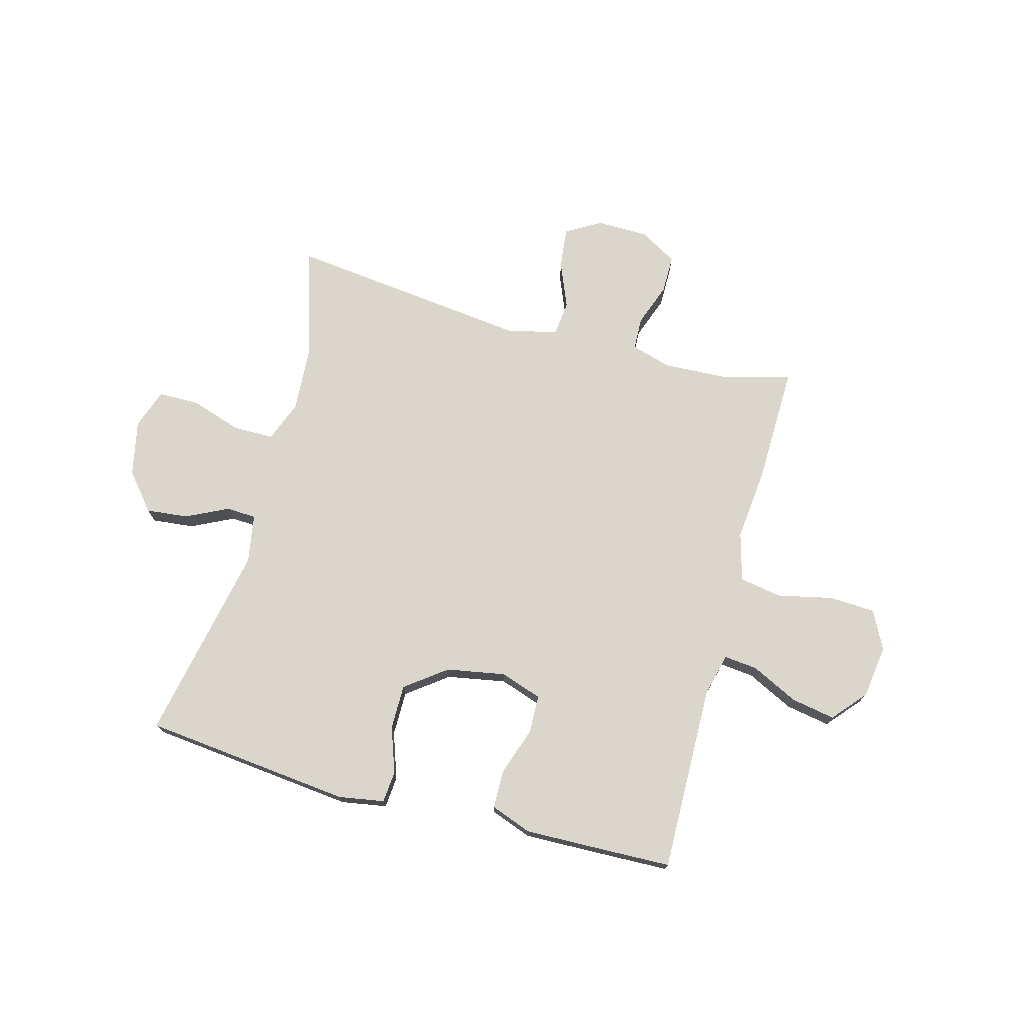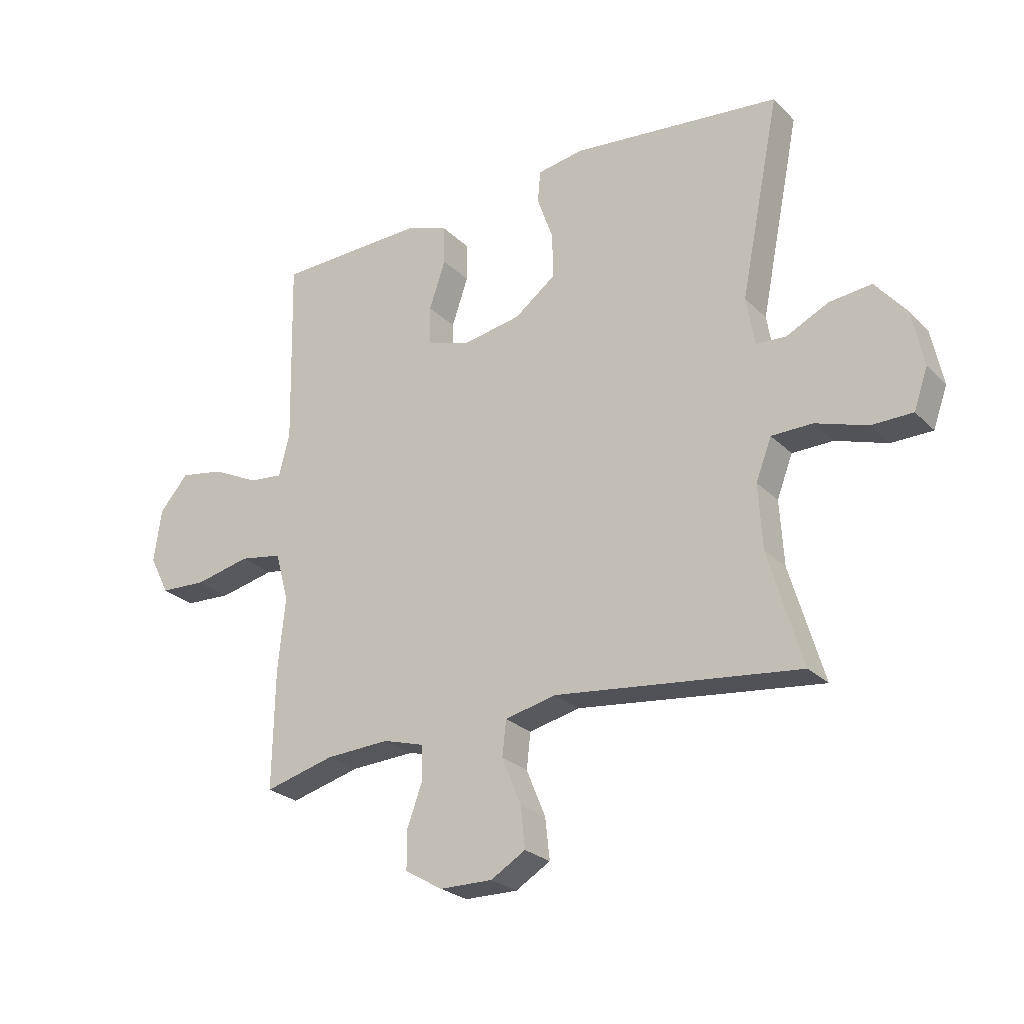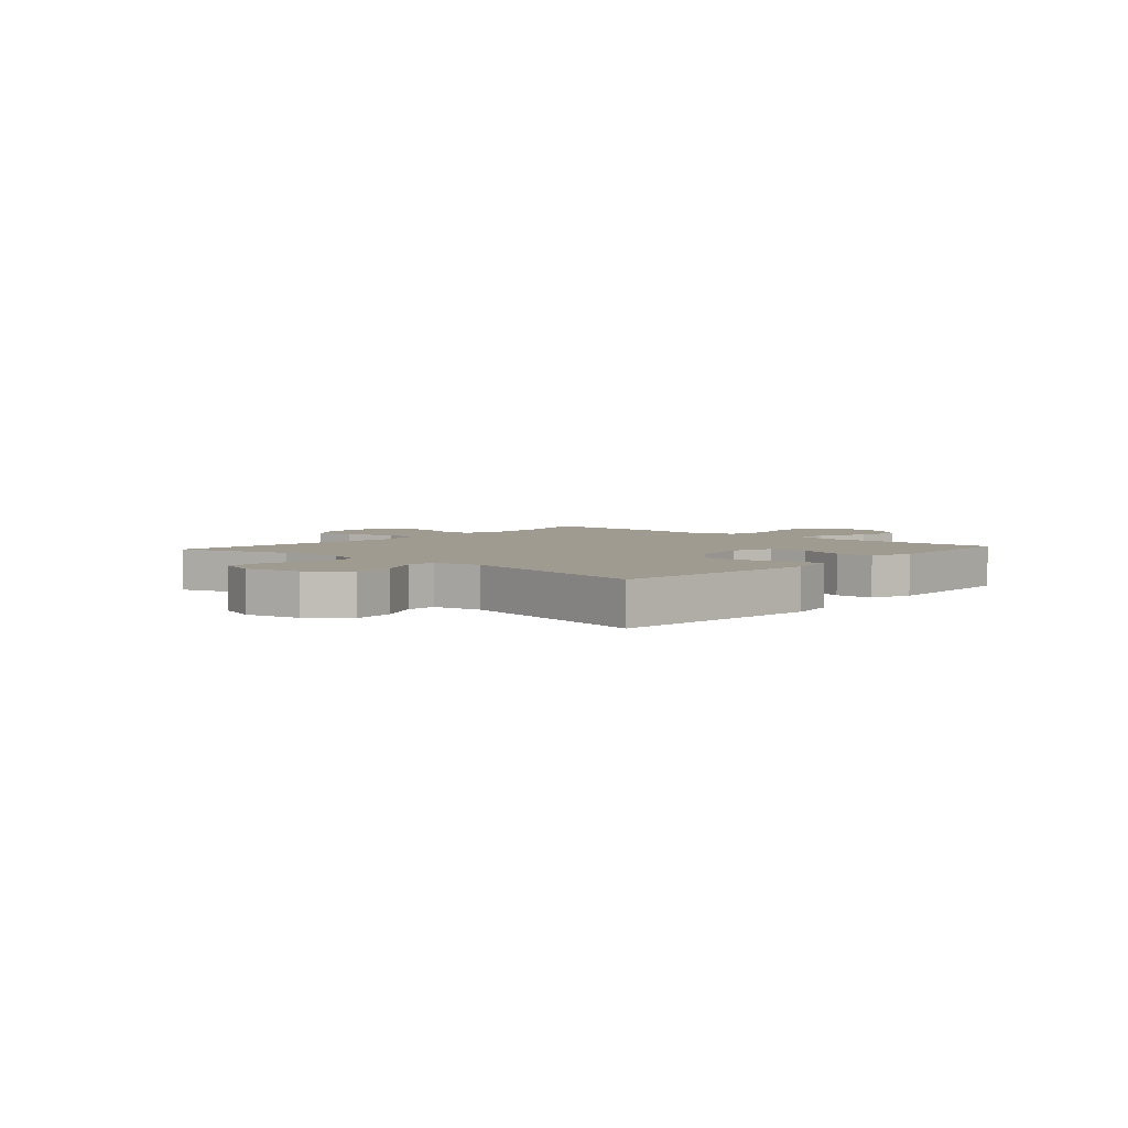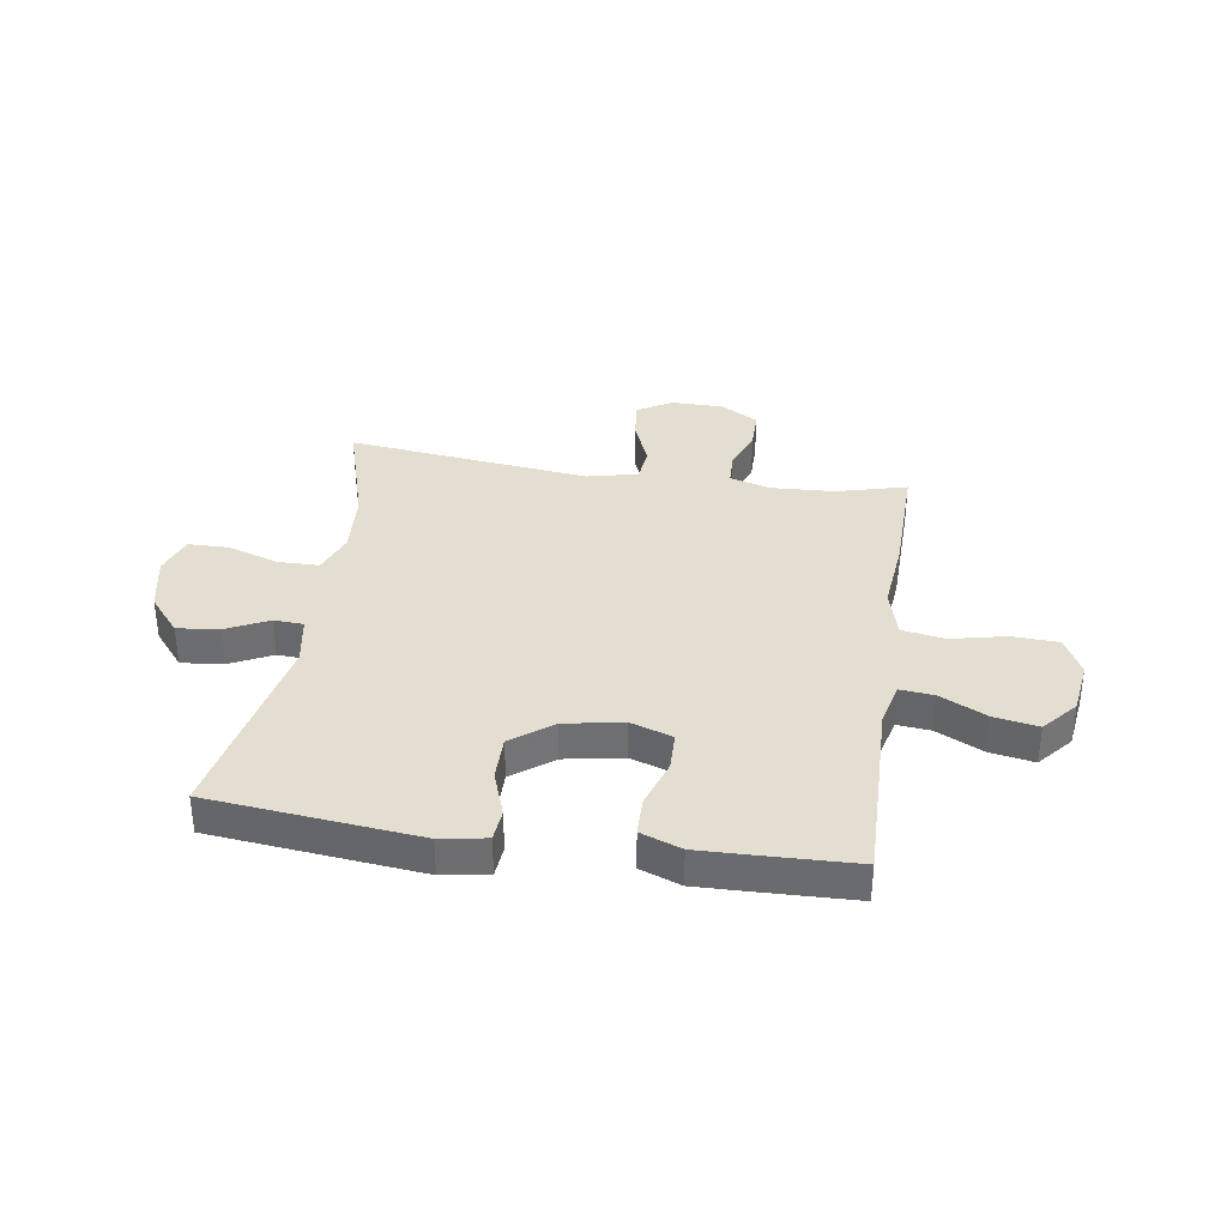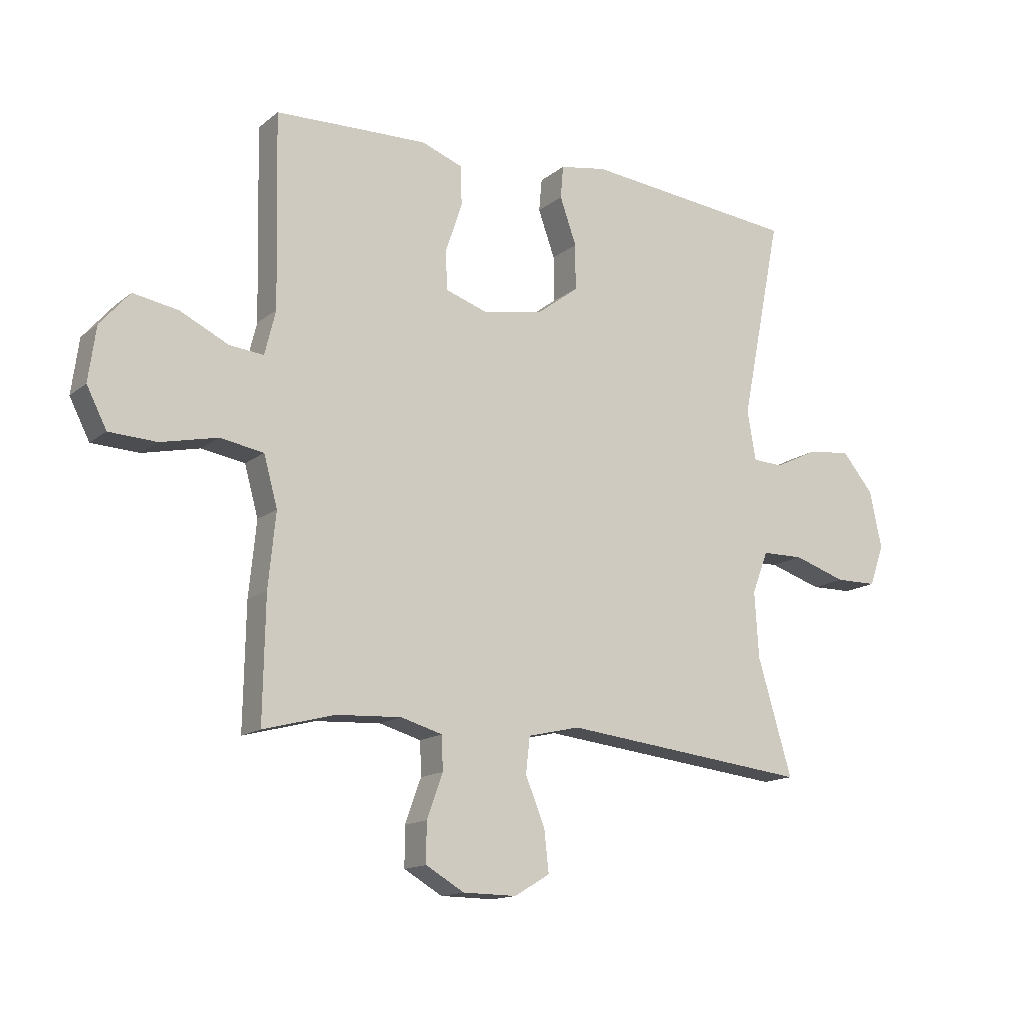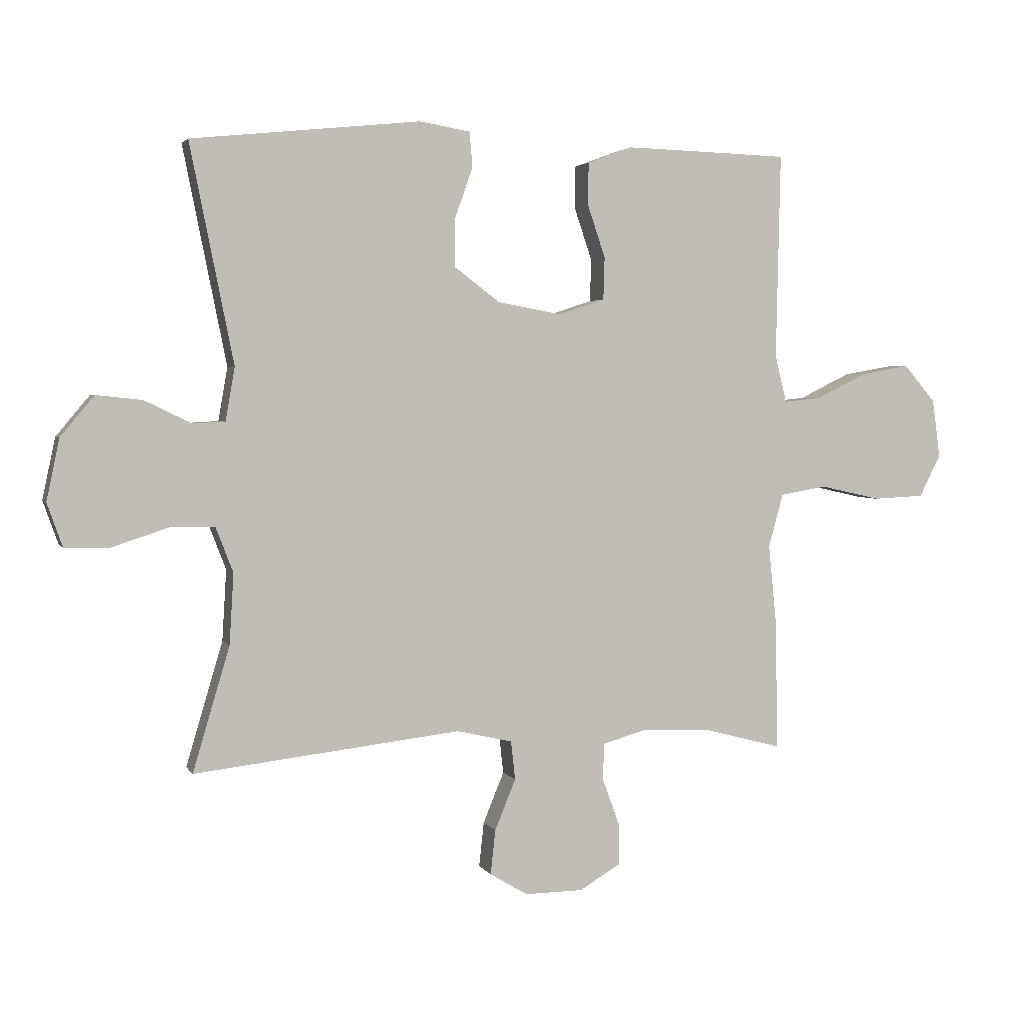
<metadata>
{"format":"obj","ext":"obj","renderer":"f3d","projection":"perspective","resolution":1024,"background":"white","views":[{"elev":73.7,"azim":15.2,"up":"+Y"},{"elev":-25.3,"azim":-146.5,"up":"+Z"},{"elev":4.1,"azim":-48.5,"up":"+Y"},{"elev":35.7,"azim":8.6,"up":"+Y"},{"elev":-14.4,"azim":148.7,"up":"+Z"},{"elev":3.0,"azim":-16.5,"up":"+Z"}]}
</metadata>
<code>
v 0.5 0.07 -0.5
v 0.375 0.07 -0.467
v 0.261 0.07 -0.461
v 0.188 0.07 -0.482
v 0.186 0.07 -0.541
v 0.214 0.07 -0.618
v 0.214 0.07 -0.687
v 0.147 0.07 -0.726
v 0.053 0.07 -0.727
v -0.009 0.07 -0.69
v -0.001 0.07 -0.617
v 0.033 0.07 -0.534
v 0.026 0.07 -0.471
v -0.065 0.07 -0.45
v -0.5 0.07 -0.5
v -0.44 0.07 -0.297
v -0.433 0.07 -0.182
v -0.461 0.07 -0.109
v -0.534 0.07 -0.108
v -0.626 0.07 -0.138
v -0.699 0.07 -0.137
v -0.724 0.07 -0.066
v -0.703 0.07 0.034
v -0.648 0.07 0.1
v -0.573 0.07 0.092
v -0.497 0.07 0.055
v -0.444 0.07 0.058
v -0.429 0.07 0.145
v -0.5 0.07 0.5
v -0.126 0.07 0.539
v -0.044 0.07 0.525
v -0.039 0.07 0.468
v -0.068 0.07 0.386
v -0.068 0.07 0.306
v 0.005 0.07 0.251
v 0.11 0.07 0.232
v 0.185 0.07 0.257
v 0.187 0.07 0.326
v 0.158 0.07 0.412
v 0.159 0.07 0.481
v 0.232 0.07 0.508
v 0.345 0.07 0.505
v 0.5 0.07 0.5
v 0.493 0.07 0.165
v 0.512 0.07 0.088
v 0.572 0.07 0.094
v 0.656 0.07 0.135
v 0.735 0.07 0.149
v 0.787 0.07 0.089
v 0.8 0.07 -0.006
v 0.765 0.07 -0.075
v 0.682 0.07 -0.079
v 0.583 0.07 -0.057
v 0.507 0.07 -0.07
v 0.483 0.07 -0.157
v 0.496 0.07 -0.287
v 0.5 0 -0.5
v 0.375 0 -0.467
v 0.261 0 -0.461
v 0.188 0 -0.482
v 0.186 0 -0.541
v 0.214 0 -0.618
v 0.214 0 -0.687
v 0.147 0 -0.726
v 0.053 0 -0.727
v -0.009 0 -0.69
v -0.001 0 -0.617
v 0.033 0 -0.534
v 0.026 0 -0.471
v -0.065 0 -0.45
v -0.5 0 -0.5
v -0.44 0 -0.297
v -0.433 0 -0.182
v -0.461 0 -0.109
v -0.534 0 -0.108
v -0.626 0 -0.138
v -0.699 0 -0.137
v -0.724 0 -0.066
v -0.703 0 0.034
v -0.648 0 0.1
v -0.573 0 0.092
v -0.497 0 0.055
v -0.444 0 0.058
v -0.429 0 0.145
v -0.5 0 0.5
v -0.126 0 0.539
v -0.044 0 0.525
v -0.039 0 0.468
v -0.068 0 0.386
v -0.068 0 0.306
v 0.005 0 0.251
v 0.11 0 0.232
v 0.185 0 0.257
v 0.187 0 0.326
v 0.158 0 0.412
v 0.159 0 0.481
v 0.232 0 0.508
v 0.345 0 0.505
v 0.5 0 0.5
v 0.493 0 0.165
v 0.512 0 0.088
v 0.572 0 0.094
v 0.656 0 0.135
v 0.735 0 0.149
v 0.787 0 0.089
v 0.8 0 -0.006
v 0.765 0 -0.075
v 0.682 0 -0.079
v 0.583 0 -0.057
v 0.507 0 -0.07
v 0.483 0 -0.157
v 0.496 0 -0.287
f 55 56 1 2
f 54 55 2 3
f 50 51 52 53
f 50 53 54
f 49 50 54
f 46 47 48 49
f 45 46 49 54
f 44 45 54 3
f 38 39 40 41
f 37 38 41 42
f 30 31 32 33
f 28 29 30 33
f 27 28 33 34
f 23 24 25 26
f 23 26 27
f 22 23 27
f 19 20 21 22
f 18 19 22 27
f 17 18 27 34
f 14 15 16
f 13 14 16 17
f 9 10 11 12
f 7 8 9 12
f 5 6 7 12
f 4 5 12 13
f 37 42 43 44
f 36 37 44 3
f 35 36 3 4
f 17 34 35
f 4 13 17 35
f 58 57 112 111
f 59 58 111 110
f 109 108 107 106
f 110 109 106
f 110 106 105
f 105 104 103 102
f 110 105 102 101
f 59 110 101 100
f 97 96 95 94
f 98 97 94 93
f 89 88 87 86
f 89 86 85 84
f 90 89 84 83
f 82 81 80 79
f 83 82 79
f 83 79 78
f 78 77 76 75
f 83 78 75 74
f 90 83 74 73
f 72 71 70
f 73 72 70 69
f 68 67 66 65
f 68 65 64 63
f 68 63 62 61
f 69 68 61 60
f 100 99 98 93
f 59 100 93 92
f 60 59 92 91
f 91 90 73
f 91 73 69 60
f 1 57 58 2
f 2 58 59 3
f 3 59 60 4
f 4 60 61 5
f 5 61 62 6
f 6 62 63 7
f 7 63 64 8
f 8 64 65 9
f 9 65 66 10
f 10 66 67 11
f 11 67 68 12
f 12 68 69 13
f 13 69 70 14
f 14 70 71 15
f 15 71 72 16
f 16 72 73 17
f 17 73 74 18
f 18 74 75 19
f 19 75 76 20
f 20 76 77 21
f 21 77 78 22
f 22 78 79 23
f 23 79 80 24
f 24 80 81 25
f 25 81 82 26
f 26 82 83 27
f 27 83 84 28
f 28 84 85 29
f 29 85 86 30
f 30 86 87 31
f 31 87 88 32
f 32 88 89 33
f 33 89 90 34
f 34 90 91 35
f 35 91 92 36
f 36 92 93 37
f 37 93 94 38
f 38 94 95 39
f 39 95 96 40
f 40 96 97 41
f 41 97 98 42
f 42 98 99 43
f 43 99 100 44
f 44 100 101 45
f 45 101 102 46
f 46 102 103 47
f 47 103 104 48
f 48 104 105 49
f 49 105 106 50
f 50 106 107 51
f 51 107 108 52
f 52 108 109 53
f 53 109 110 54
f 54 110 111 55
f 55 111 112 56
f 56 112 57 1

</code>
